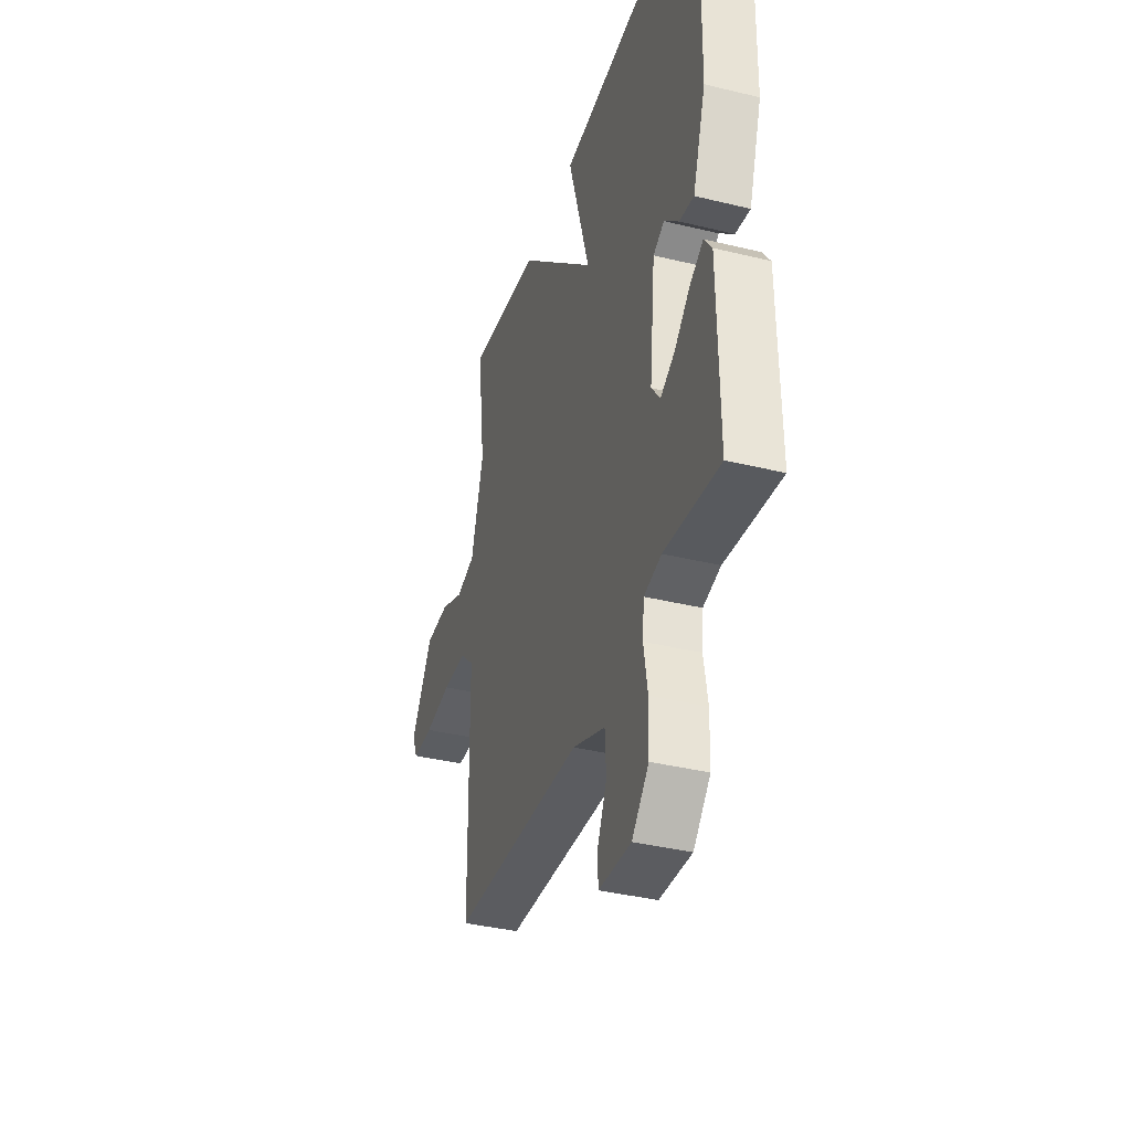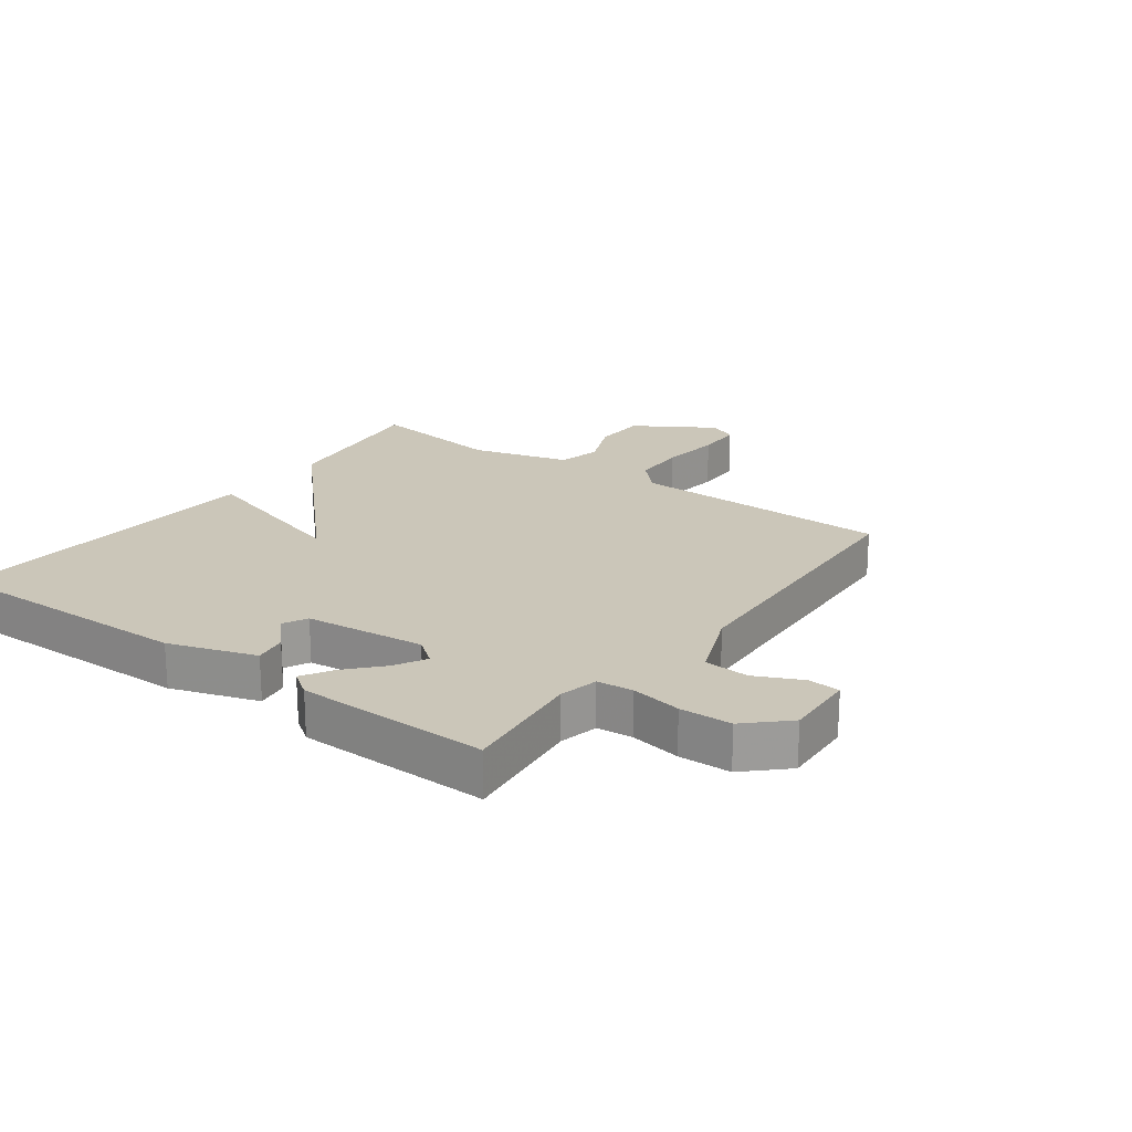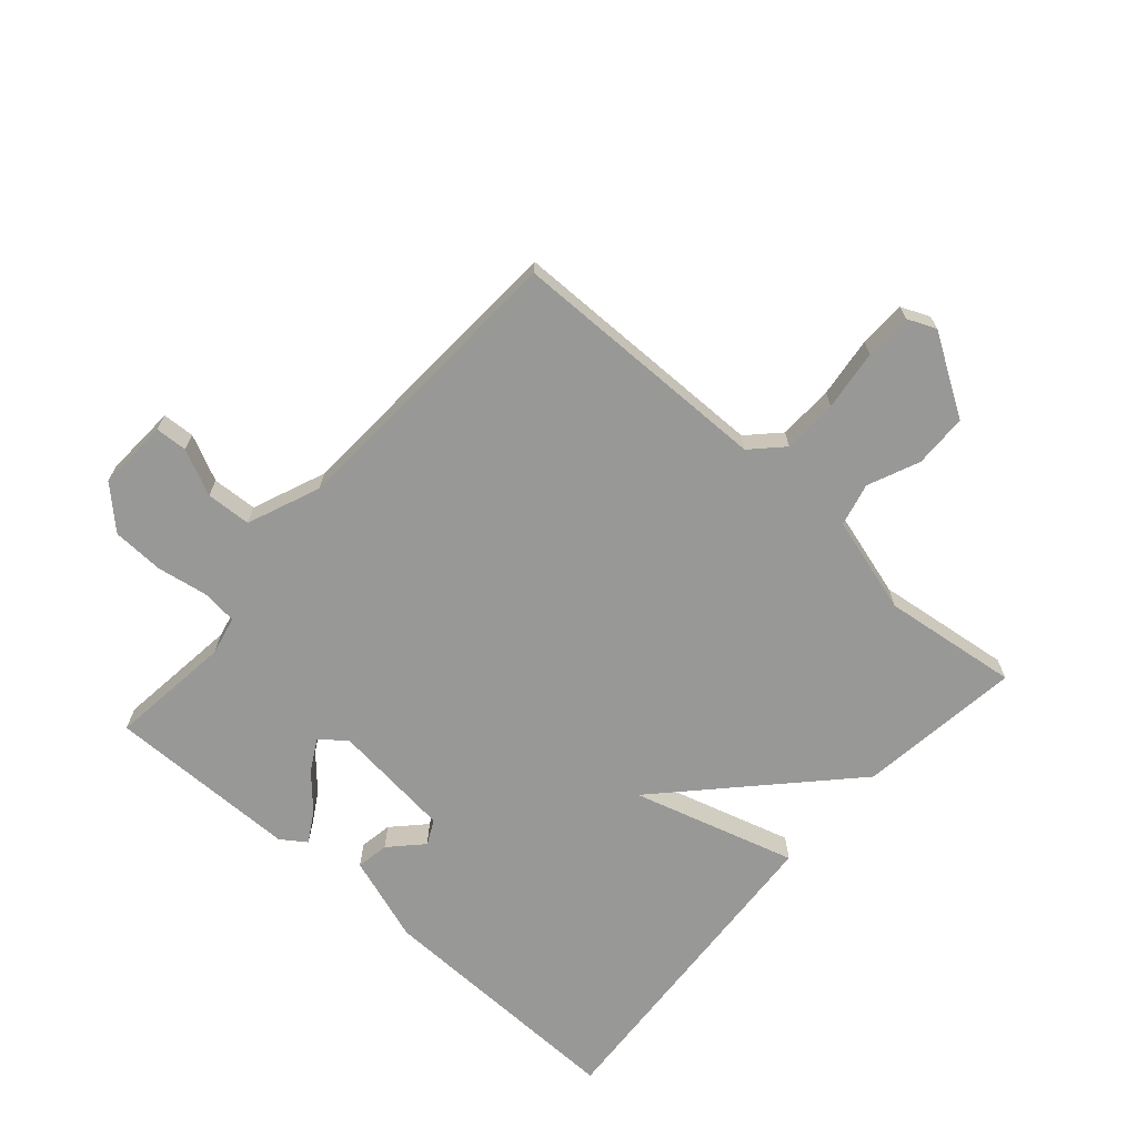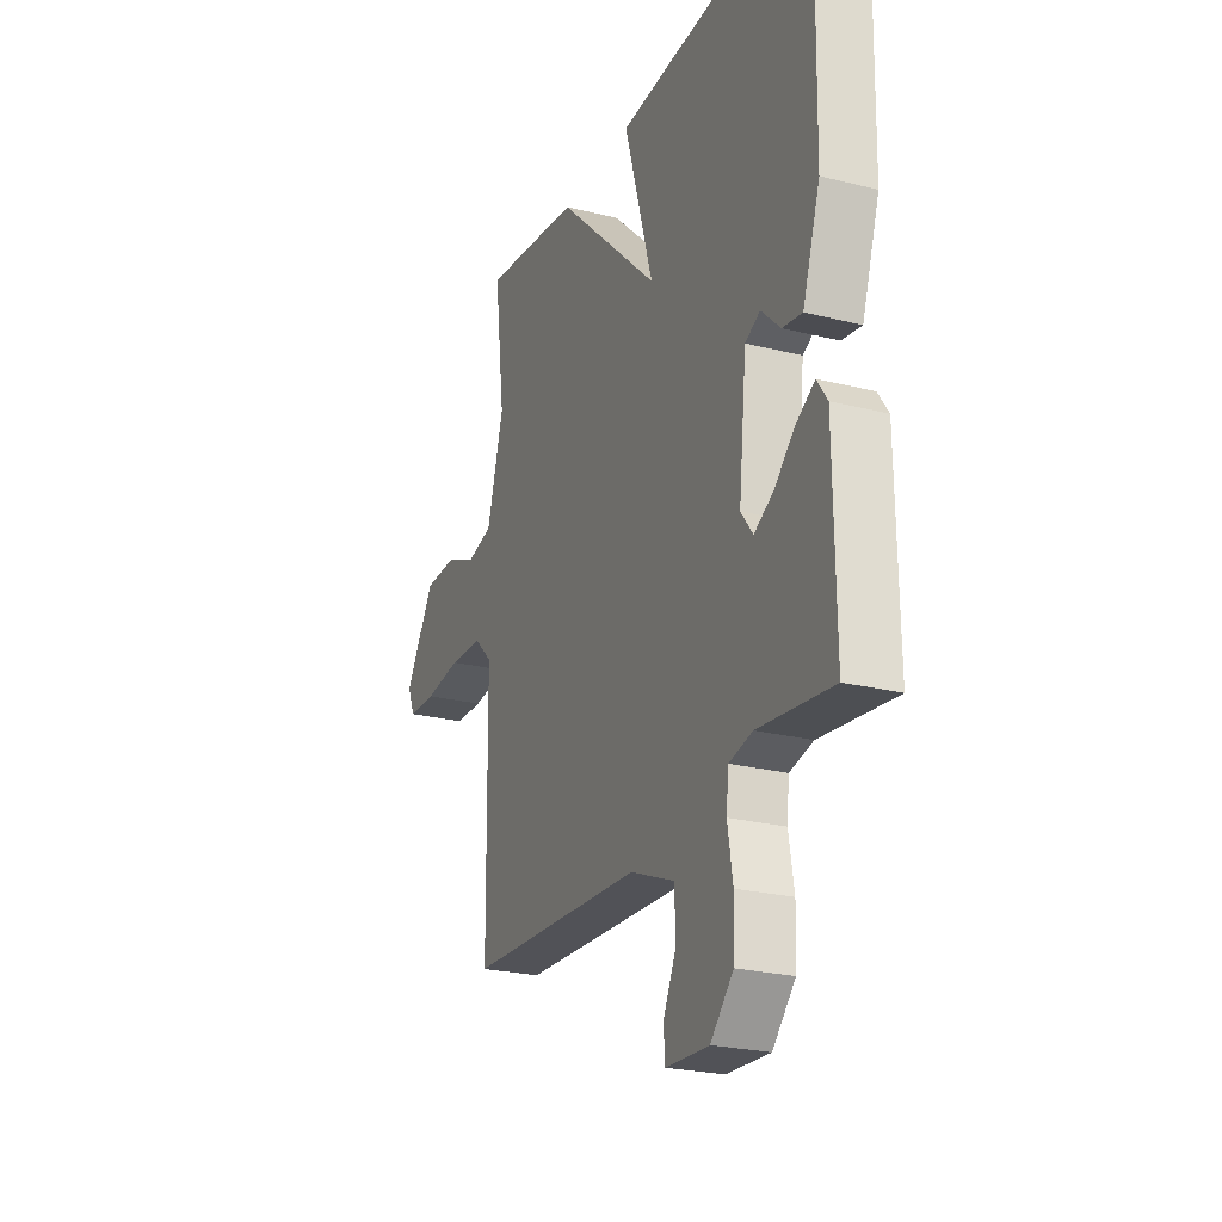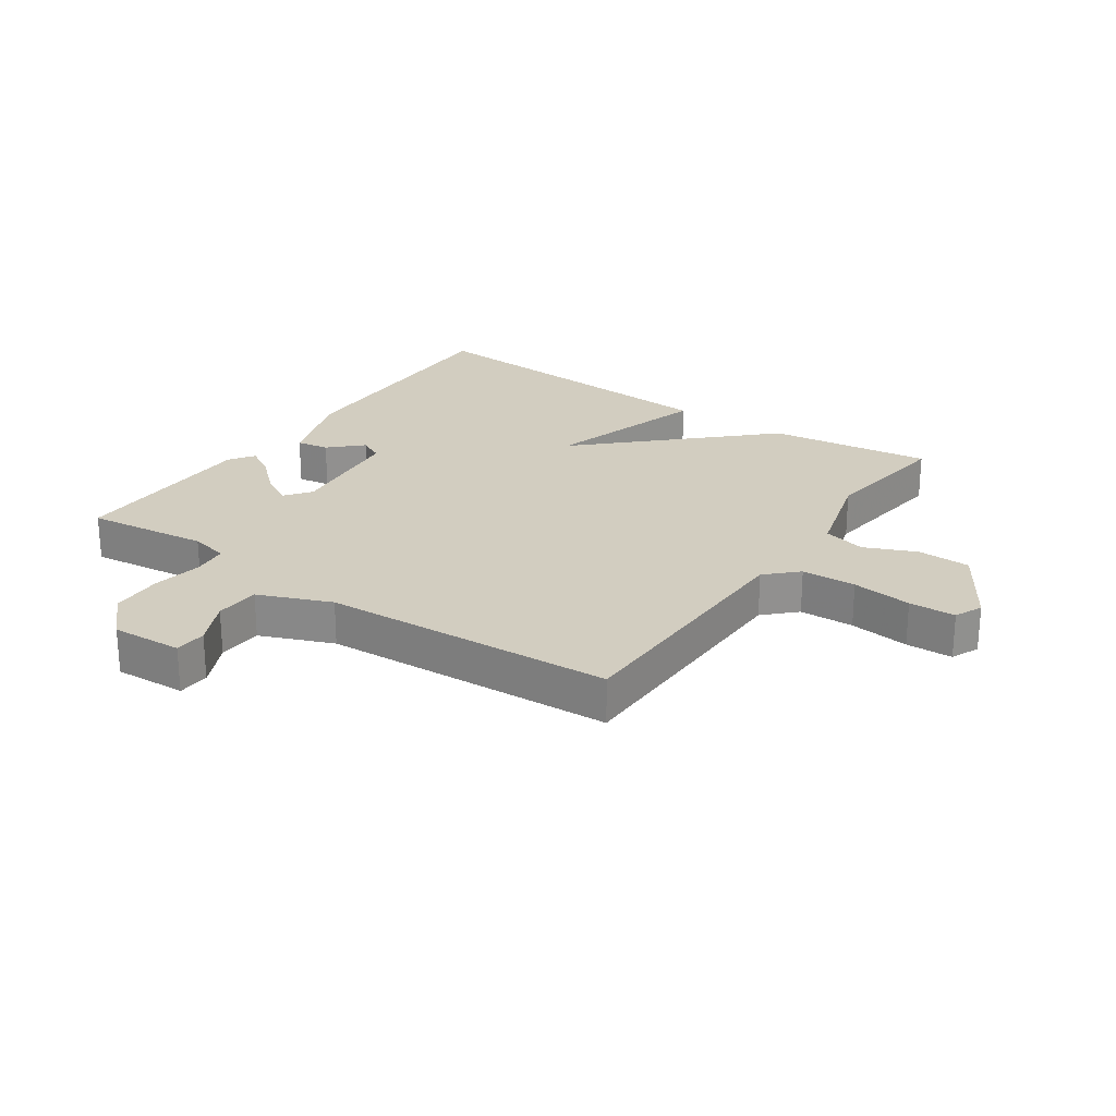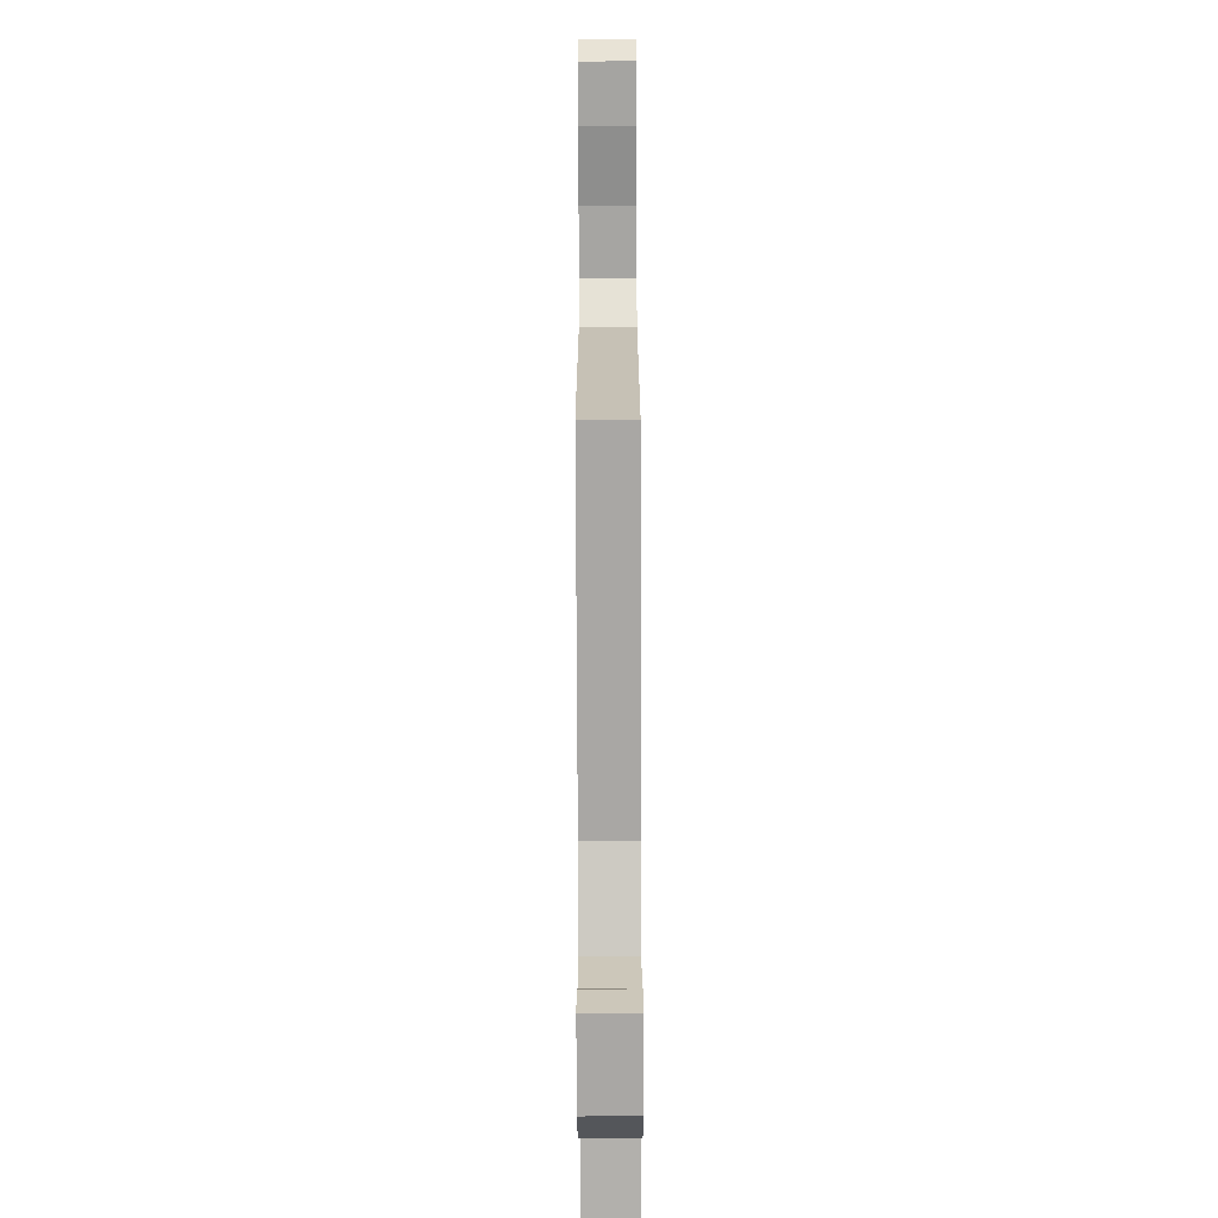
<metadata>
{"format":"obj","ext":"obj","renderer":"f3d","projection":"perspective","resolution":1024,"background":"white","views":[{"elev":-37.6,"azim":72.7,"up":"+Z"},{"elev":20.8,"azim":126.4,"up":"+Y"},{"elev":-68.5,"azim":-131.4,"up":"+Y"},{"elev":-24.3,"azim":67.6,"up":"+Z"},{"elev":24.7,"azim":-145.5,"up":"+Y"},{"elev":-71.8,"azim":-89.8,"up":"+Z"}]}
</metadata>
<code>
v -0.5 0.07 0.5
v -0.234 0.07 0.465
v 0.044 0.07 0.2
v -0.034 0.07 0.465
v 0.5 0.07 0.5
v 0.492 0.07 0.082
v 0.445 0.07 -0.058
v 0.392 0.07 -0.049
v 0.341 0.07 0
v 0.301 0.07 -0.02
v 0.28 0.07 -0.215
v 0.312 0.07 -0.257
v 0.363 0.07 -0.229
v 0.419 0.07 -0.178
v 0.468 0.07 -0.149
v 0.496 0.07 -0.189
v 0.5 0.07 -0.5
v 0.301 0.07 -0.476
v 0.238 0.07 -0.49
v 0.232 0.07 -0.548
v 0.246 0.07 -0.63
v 0.243 0.07 -0.714
v 0.182 0.07 -0.778
v 0.066 0.07 -0.772
v 0.063 0.07 -0.72
v 0.098 0.07 -0.646
v 0.094 0.07 -0.573
v -0.024 0.07 -0.525
v -0.5 0.07 -0.5
v -0.505 0.07 -0.075
v -0.554 0.07 -0.027
v -0.643 0.07 -0.024
v -0.741 0.07 -0.036
v -0.817 0.07 -0.034
v -0.837 0.07 0.012
v -0.757 0.07 0.14
v -0.67 0.07 0.142
v -0.587 0.07 0.106
v -0.517 0.07 0.123
v -0.472 0.07 0.28
v -0.5 0 0.5
v -0.234 0 0.465
v 0.044 0 0.2
v -0.034 0 0.465
v 0.5 0 0.5
v 0.492 0 0.082
v 0.445 0 -0.058
v 0.392 0 -0.049
v 0.341 0 0
v 0.301 0 -0.02
v 0.28 0 -0.215
v 0.312 0 -0.257
v 0.363 0 -0.229
v 0.419 0 -0.178
v 0.468 0 -0.149
v 0.496 0 -0.189
v 0.5 0 -0.5
v 0.301 0 -0.476
v 0.238 0 -0.49
v 0.232 0 -0.548
v 0.246 0 -0.63
v 0.243 0 -0.714
v 0.182 0 -0.778
v 0.066 0 -0.772
v 0.063 0 -0.72
v 0.098 0 -0.646
v 0.094 0 -0.573
v -0.024 0 -0.525
v -0.5 0 -0.5
v -0.505 0 -0.075
v -0.554 0 -0.027
v -0.643 0 -0.024
v -0.741 0 -0.036
v -0.817 0 -0.034
v -0.837 0 0.012
v -0.757 0 0.14
v -0.67 0 0.142
v -0.587 0 0.106
v -0.517 0 0.123
v -0.472 0 0.28
f 36 37 38
f 35 36 38
f 34 35 38
f 33 34 38
f 32 33 38
f 31 32 38 39
f 30 31 39 40
f 28 29 30 40
f 24 25 26
f 23 24 26
f 22 23 26
f 21 22 26
f 20 21 26
f 19 20 26 27
f 16 17 18
f 15 16 18
f 14 15 18
f 13 14 18
f 12 13 18 19
f 28 40 1
f 27 28 1
f 19 27 1
f 12 19 1
f 11 12 1
f 5 6 7
f 4 5 7
f 3 4 7
f 11 1 2 3
f 10 11 3
f 9 10 3
f 7 8 9
f 3 7 9
f 78 77 76
f 78 76 75
f 78 75 74
f 78 74 73
f 78 73 72
f 79 78 72 71
f 80 79 71 70
f 80 70 69 68
f 66 65 64
f 66 64 63
f 66 63 62
f 66 62 61
f 66 61 60
f 67 66 60 59
f 58 57 56
f 58 56 55
f 58 55 54
f 58 54 53
f 59 58 53 52
f 41 80 68
f 41 68 67
f 41 67 59
f 41 59 52
f 41 52 51
f 47 46 45
f 47 45 44
f 47 44 43
f 43 42 41 51
f 43 51 50
f 43 50 49
f 49 48 47
f 49 47 43
f 1 41 42 2
f 2 42 43 3
f 3 43 44 4
f 4 44 45 5
f 5 45 46 6
f 6 46 47 7
f 7 47 48 8
f 8 48 49 9
f 9 49 50 10
f 10 50 51 11
f 11 51 52 12
f 12 52 53 13
f 13 53 54 14
f 14 54 55 15
f 15 55 56 16
f 16 56 57 17
f 17 57 58 18
f 18 58 59 19
f 19 59 60 20
f 20 60 61 21
f 21 61 62 22
f 22 62 63 23
f 23 63 64 24
f 24 64 65 25
f 25 65 66 26
f 26 66 67 27
f 27 67 68 28
f 28 68 69 29
f 29 69 70 30
f 30 70 71 31
f 31 71 72 32
f 32 72 73 33
f 33 73 74 34
f 34 74 75 35
f 35 75 76 36
f 36 76 77 37
f 37 77 78 38
f 38 78 79 39
f 39 79 80 40
f 40 80 41 1

</code>
